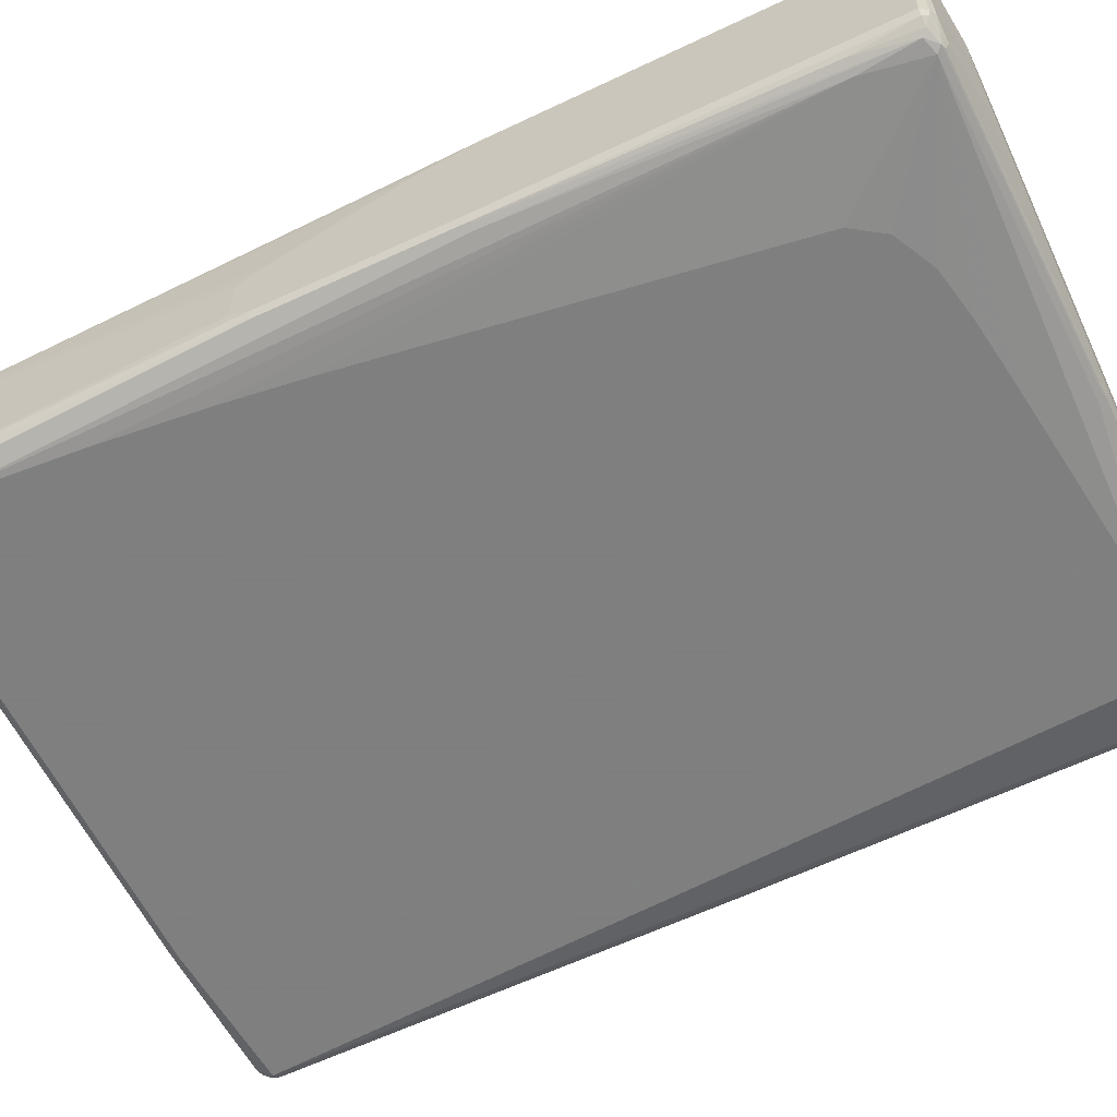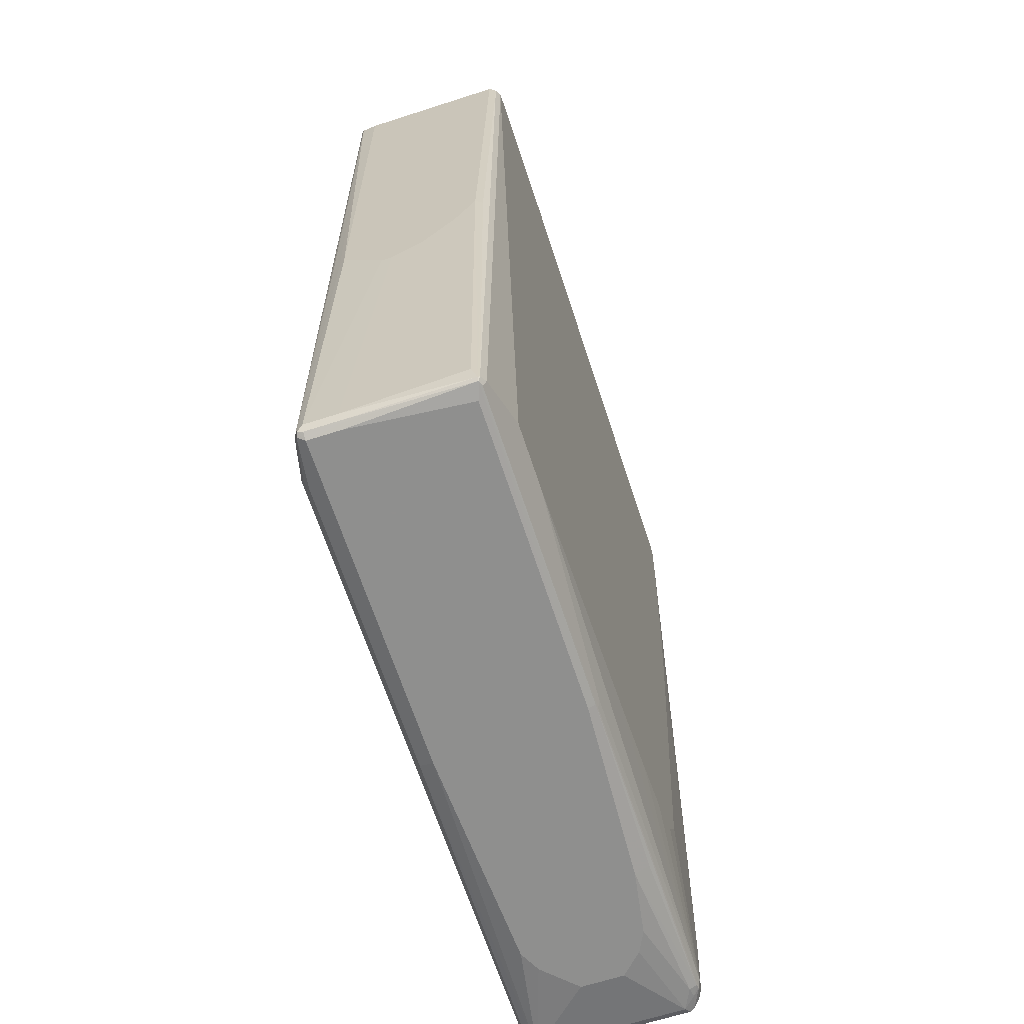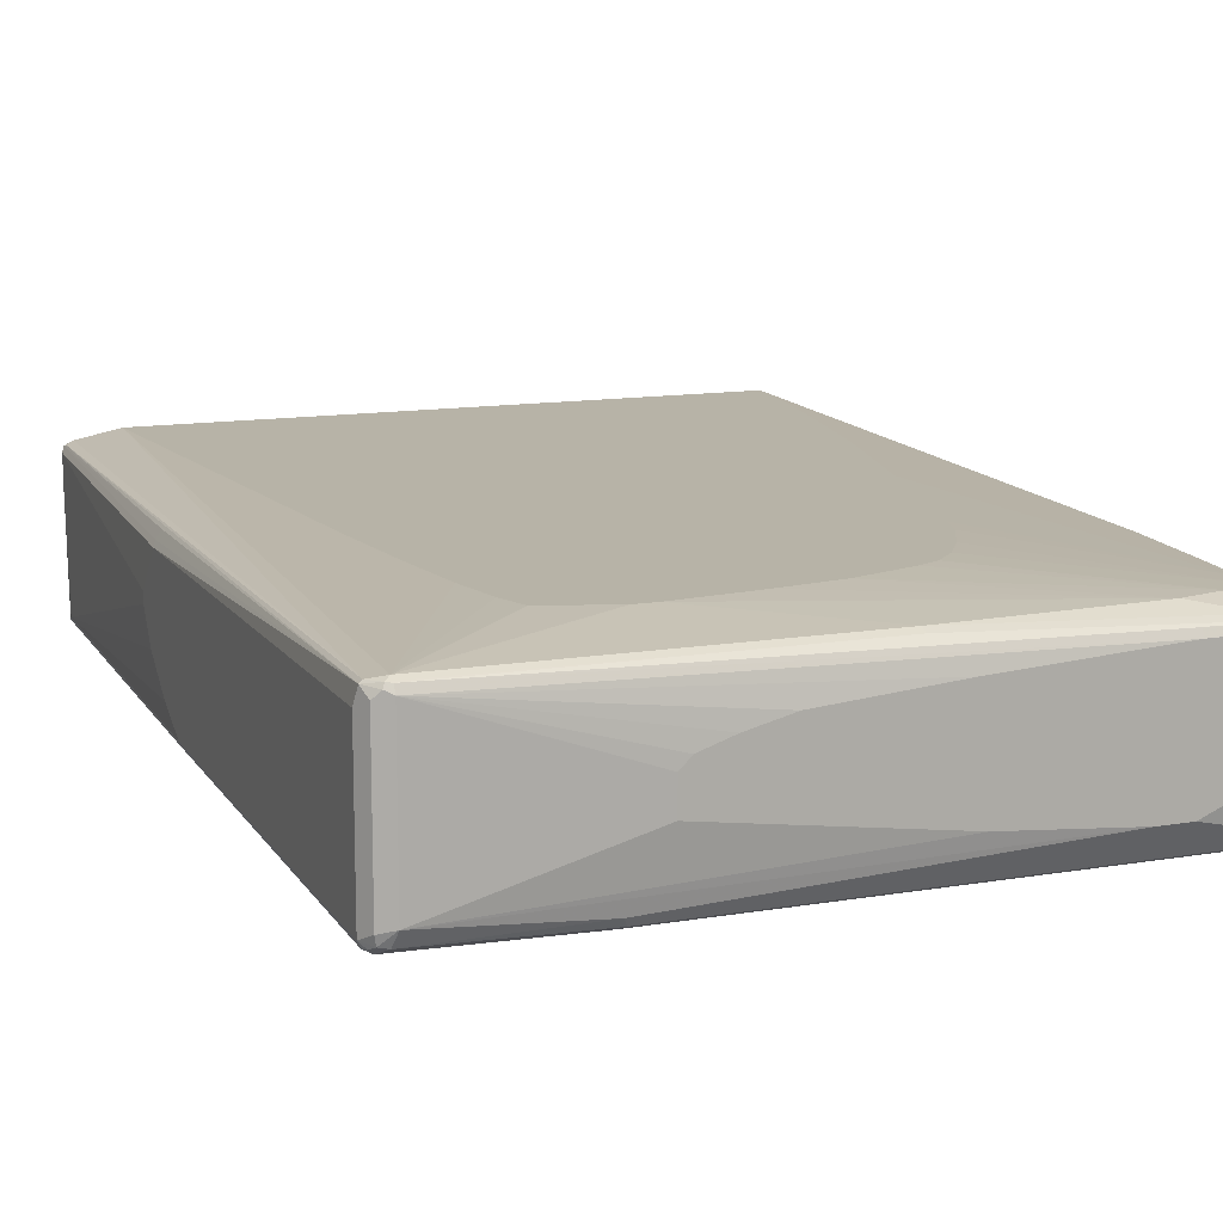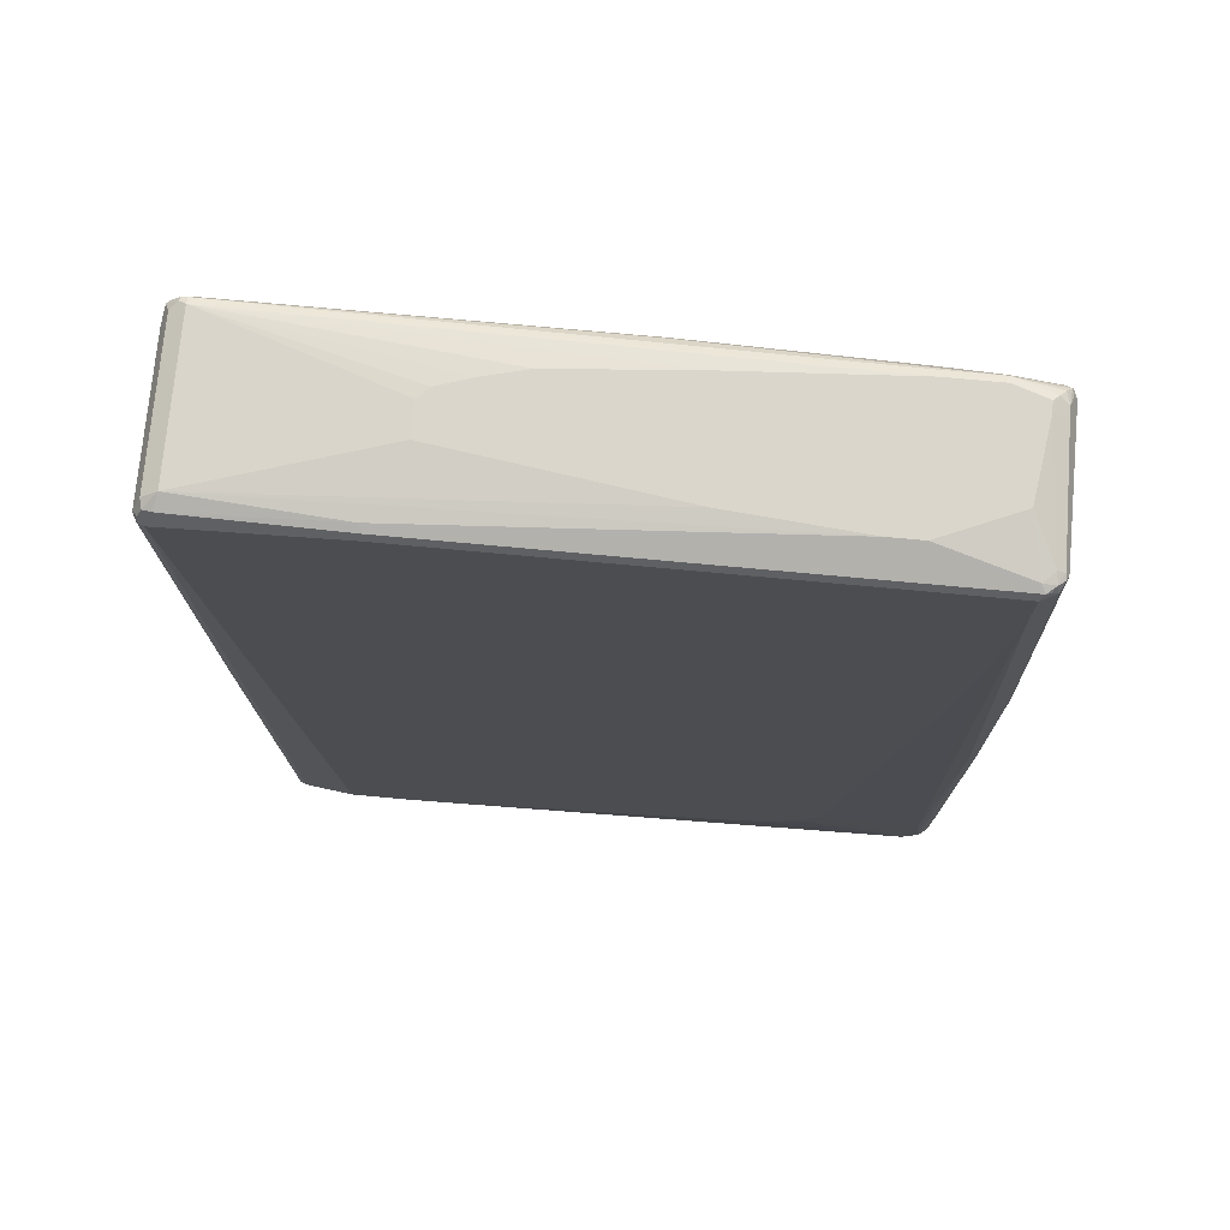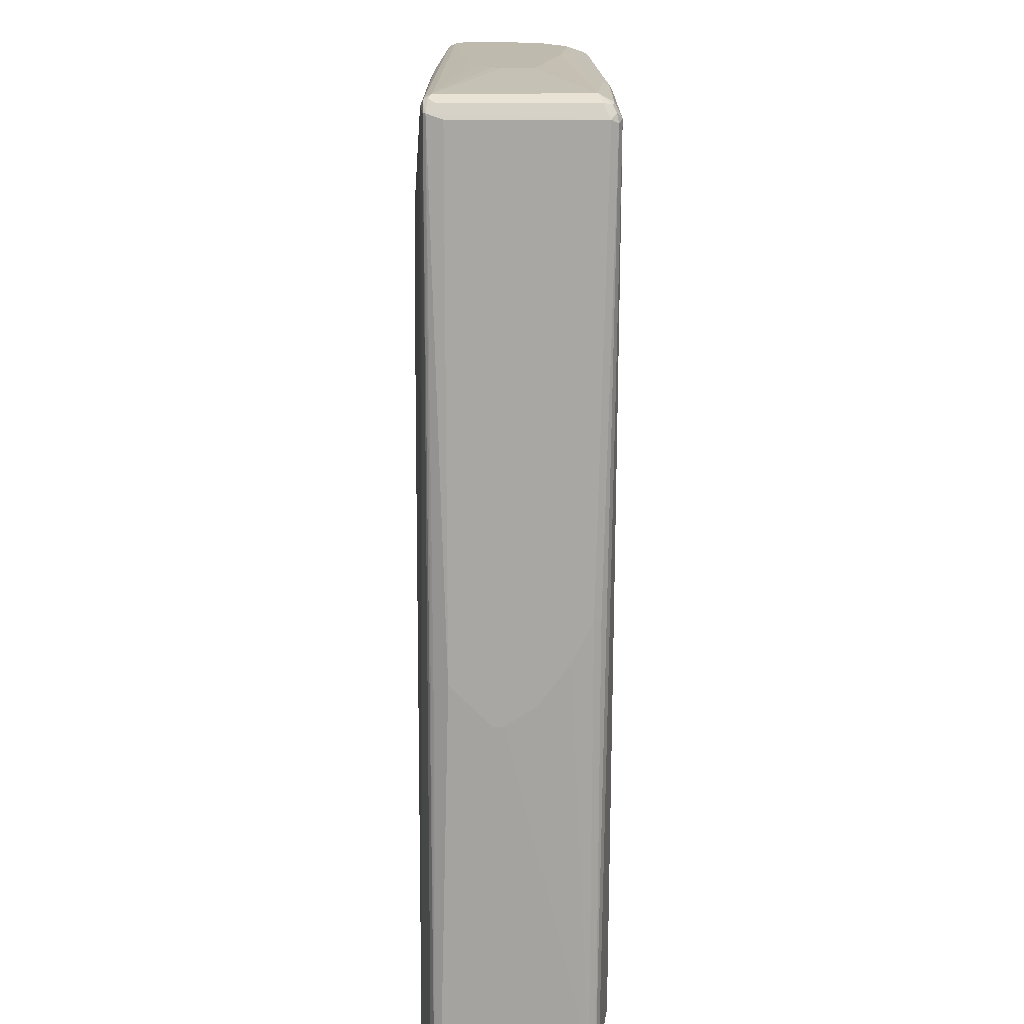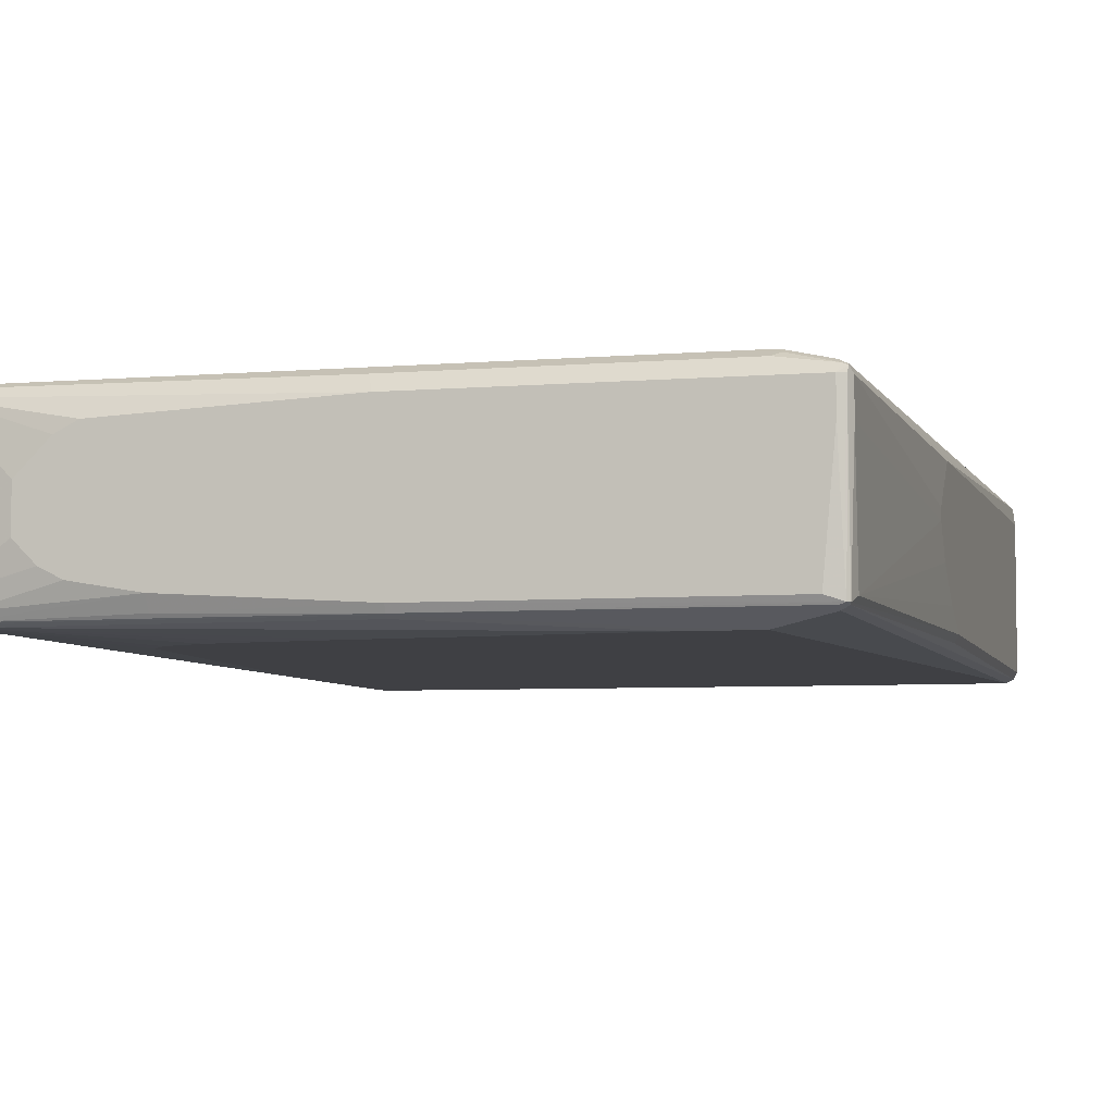
<metadata>
{"format":"obj","ext":"obj","renderer":"f3d","projection":"perspective","resolution":1024,"background":"white","views":[{"elev":-59.9,"azim":-64.6,"up":"+Z"},{"elev":-65.3,"azim":108.0,"up":"+Y"},{"elev":12.6,"azim":158.4,"up":"+Z"},{"elev":73.9,"azim":-174.7,"up":"+Y"},{"elev":15.4,"azim":89.5,"up":"+Y"},{"elev":-5.1,"azim":15.5,"up":"+Z"}]}
</metadata>
<code>
v 0.5798 0.7554 -0.1405
v 0.5739 0.7495 -0.1522
v 0.5709 0.7642 -0.1493
v 0.5652 0.7759 -0.1435
v 0.568 0.7788 -0.1288
v 0.5754 0.7642 0.1318
v 0.5798 0.7554 0.1054
v 0.5798 -0.01756 -0.123
v 0.5739 -0.02342 -0.1347
v 0.5622 0.7554 -0.1581
v 0.5563 -0.7963 -0.1347
v 0.5505 0.7788 -0.1464
v 0.5446 0.7905 -0.123
v 0.568 0.7788 0.1171
v 0.5563 0.7846 0.1288
v 0.5533 0.7818 0.1361
v 0.5709 0.7642 0.1361
v 0.5563 -0.7905 0.1347
v 0.568 -0.1229 0.1288
v 0.5754 -0.1316 0.1142
v 0.5798 -0.1229 0.1054
v 0.5798 -0.05269 -0.1054
v 0.5622 -0.7729 -0.123
v 0.5578 -0.7993 -0.1318
v 0.2986 0.7729 -0.1581
v 0.5446 -0.7905 -0.1405
v 0.4568 -0.7554 -0.1581
v 0.5533 -0.8038 -0.1318
v 0.2927 0.7846 -0.1522
v 0.2986 0.7905 -0.1405
v -0.3337 0.8082 -0.1054
v -0.1229 0.8082 -0.08782
v 0 0.8082 -0.07027
v 0.246 0.8082 -0.03514
v 0.5446 0.7905 0.123
v 0.5446 0.7846 0.1347
v -0.05267 0.7846 0.1347
v -0.05267 0.7729 0.1405
v 0.5446 0.7729 0.1405
v 0.4743 -0.7729 0.1581
v 0.5446 -0.7905 0.1405
v 0.5505 -0.8022 0.1347
v 0.5578 -0.7993 0.1318
v 0.5622 -0.7905 0.123
v 0.5798 -0.1932 0.03514
v 0.5798 -0.08781 -0.08782
v 0.5622 -0.7905 0.07027
v 0.5798 -0.1581 -0.03514
v 0.5798 -0.1932 0.01755
v 0.5563 -0.8022 0.07027
v -0.527 0.7729 -0.1581
v 0.5446 -0.8022 -0.1347
v 0.3426 -0.7642 -0.1537
v 0.3513 -0.7554 -0.1581
v 0.01748 -0.8022 -0.1347
v 0.5533 -0.8038 0.06148
v 0.5446 -0.8082 0.07027
v 0.527 -0.8082 -0.123
v 0.01748 -0.8082 -0.123
v -0.5329 0.7846 -0.1522
v -0.3865 0.8082 -0.1054
v 0.246 0.8082 0.01755
v 0.2284 0.8082 0.03514
v 0.1756 0.8082 0.05269
v 0.1053 0.8082 0.07027
v -0.1053 0.8082 0.08782
v -0.3865 0.8082 0.1054
v -0.3865 0.8022 0.1171
v -0.4743 0.8022 0.1171
v -0.4743 0.7905 0.123
v -0.3865 0.7554 0.1405
v 0.1932 0.6324 0.1581
v 0.2284 0.6324 0.1581
v 0.3337 0.5973 0.1581
v 0.3513 0.5446 0.1581
v 0.3689 0.4568 0.1581
v 0.3865 0.3161 0.1581
v 0.4041 0.1405 0.1581
v -0.5622 -0.7729 0.1581
v 0.4684 -0.7963 0.1464
v 0.4801 -0.7846 0.1522
v 0.5446 -0.8082 0.123
v 0.5563 -0.8022 0.123
v -0.5505 0.7729 -0.1464
v -0.5402 0.7818 -0.1493
v -0.527 0.7027 -0.1581
v -0.5359 0.694 -0.1537
v 0.00874 -0.7993 -0.1361
v 0.01748 -0.7905 -0.1405
v -0.527 -0.7729 -0.1405
v -0.05267 -0.7027 -0.1581
v -0.281 -0.7963 -0.1288
v -0.527 -0.7846 -0.1347
v -0.5359 -0.7818 -0.1361
v -0.281 -0.8082 -0.1054
v -0.5468 0.7862 -0.1405
v -0.527 0.7905 -0.1405
v -0.5094 0.8082 -0.05269
v -0.4743 0.8082 0.1054
v -0.4831 0.8038 0.1142
v -0.5446 0.7846 0.1171
v -0.5446 0.7729 0.123
v -0.4568 0.7378 0.1405
v -0.05267 0.5973 0.1581
v 0.05267 0.6149 0.1581
v -0.5709 -0.7818 0.1493
v -0.5563 -0.7846 0.1522
v -0.005789 -0.7963 0.1464
v -0.5622 -0.7554 0.1581
v -0.5739 -0.7671 0.1522
v 0 -0.8082 0.123
v -0.5578 0.7818 -0.1318
v -0.5739 0.1756 -0.1347
v -0.5754 0.1843 -0.1318
v -0.5094 0.4568 -0.1581
v -0.5446 -0.6675 -0.1405
v -0.5622 -0.1405 -0.1405
v -0.5739 -0.1405 -0.1347
v -0.5533 -0.7642 -0.1361
v -0.3689 -0.5797 -0.1581
v -0.3337 -0.6324 -0.1581
v -0.2986 -0.65 -0.1581
v -0.2635 -0.6675 -0.1581
v -0.1756 -0.6851 -0.1581
v -0.5446 -0.7862 -0.1252
v -0.527 -0.7905 -0.123
v -0.5709 -0.7818 -0.1186
v -0.5622 -0.7729 -0.1296
v -0.3865 -0.8082 -0.08782
v -0.5446 0.7905 -0.123
v -0.5563 0.7846 -0.123
v -0.527 0.8082 0.07027
v -0.527 0.8082 0.08782
v -0.5359 0.8038 0.09662
v -0.5446 0.7971 0.1054
v -0.527 0.7963 0.1113
v -0.5533 0.7862 0.1142
v -0.4919 0.7027 0.1405
v -0.5563 0.7788 0.1171
v -0.5446 0.4041 0.1405
v -0.527 0.5797 0.1405
v -0.5094 0.6675 0.1405
v -0.1932 0.5446 0.1581
v -0.1581 0.5622 0.1581
v -0.5798 -0.7729 0.1405
v -0.5739 -0.7846 0.1347
v -0.5622 -0.7905 0.1405
v -0.5739 -0.7495 0.1522
v -0.527 -0.527 0.1581
v -0.5563 0.41 0.1347
v -0.3689 -0.8082 0.1054
v -0.5798 0.1756 -0.123
v -0.5622 0.7729 -0.123
v -0.5505 0.7963 0.07027
v -0.4919 0.281 -0.1581
v -0.4743 0.1405 -0.1581
v -0.5709 -0.1492 -0.1361
v -0.568 -0.6675 -0.1288
v -0.5739 -0.7729 -0.1171
v -0.5798 -0.7729 -0.1054
v -0.5798 -0.1405 -0.123
v -0.5739 -0.7846 -0.1113
v -0.5622 -0.7905 -0.1054
v -0.4216 -0.8082 -0.07027
v -0.5505 0.7963 0.08782
v -0.5563 0.7846 0.1054
v -0.5622 0.7729 0.1054
v -0.2284 0.5095 0.1581
v -0.2986 0.3864 0.1581
v -0.281 0.4217 0.1581
v -0.2635 0.4568 0.1581
v -0.5739 -0.1522 0.1347
v -0.4919 -0.3513 0.1581
v -0.4743 -0.2634 0.1581
v -0.4041 0.01756 0.1581
v -0.3513 0.2108 0.1581
v -0.3162 0.3337 0.1581
v -0.5798 -0.7554 0.1405
v -0.4568 -0.8082 0.03514
v -0.4041 -0.8082 0.08782
v -0.5798 0.2108 -0.1054
v -0.4568 -0.8082 -0.03514
v -0.5798 0.2108 -0.01755
v -0.5798 0.1932 0
v -0.5798 0.1581 0.01755
v -0.5798 -0.07025 0.1054
v -0.5798 -0.1581 0.123
f 1 2 3
f 96 130 97
f 95 129 126
f 94 125 127
f 94 128 119
f 94 127 128
f 93 126 125
f 93 95 126
f 93 125 94
f 92 95 93
f 90 124 91
f 90 123 124
f 90 122 123
f 90 121 122
f 90 120 121
f 90 116 120
f 90 119 116
f 90 94 119
f 89 94 90
f 88 94 89
f 96 112 131
f 87 118 113
f 96 131 130
f 98 130 132
f 106 145 146
f 106 110 145
f 103 144 104
f 103 143 144
f 103 168 143
f 103 138 168
f 102 142 138
f 102 141 142
f 102 140 141
f 102 150 140
f 102 139 150
f 102 137 139
f 102 138 103
f 101 137 102
f 100 136 137
f 100 135 136
f 100 134 135
f 99 134 100
f 99 133 134
f 97 130 98
f 106 146 147
f 87 117 118
f 86 116 117
f 67 100 68
f 67 99 100
f 61 97 98
f 60 97 61
f 60 96 97
f 60 85 96
f 59 95 92
f 57 59 58
f 57 95 59
f 57 129 95
f 57 164 129
f 57 182 164
f 57 179 182
f 57 180 179
f 57 151 180
f 57 111 151
f 57 82 111
f 56 83 82
f 55 59 92
f 68 100 69
f 86 117 87
f 69 100 137
f 69 101 102
f 86 115 116
f 84 114 112
f 84 113 114
f 84 87 113
f 84 96 85
f 84 112 96
f 80 111 82
f 80 108 111
f 79 110 106
f 79 148 110
f 79 109 148
f 79 107 108
f 79 106 107
f 71 105 72
f 71 104 105
f 71 103 104
f 70 103 71
f 70 102 103
f 69 102 70
f 69 137 101
f 106 147 107
f 107 147 108
f 108 147 111
f 145 184 183
f 145 185 184
f 145 186 185
f 145 187 186
f 145 178 187
f 145 162 146
f 145 160 162
f 142 177 169
f 142 176 177
f 142 175 176
f 142 174 175
f 141 174 142
f 141 173 174
f 141 149 173
f 139 172 150
f 139 167 172
f 138 171 168
f 138 170 171
f 138 169 170
f 145 183 181
f 138 142 169
f 145 181 152
f 145 161 160
f 167 186 187
f 167 185 186
f 167 184 185
f 167 183 184
f 165 167 166
f 163 164 182
f 153 183 167
f 153 181 183
f 153 165 154
f 153 167 165
f 152 181 153
f 148 172 178
f 148 150 172
f 147 180 151
f 147 179 180
f 147 182 179
f 147 163 182
f 146 163 147
f 146 162 163
f 145 152 161
f 137 167 139
f 137 166 167
f 137 165 166
f 117 119 157
f 116 156 120
f 116 155 156
f 116 119 117
f 115 155 116
f 113 161 152
f 113 118 161
f 113 152 114
f 112 154 131
f 112 153 154
f 112 152 153
f 112 114 152
f 111 147 151
f 110 178 145
f 110 148 178
f 109 150 148
f 109 140 150
f 109 141 140
f 109 149 141
f 117 157 118
f 118 157 119
f 118 119 158
f 118 158 159
f 135 137 136
f 135 165 137
f 134 165 135
f 134 154 165
f 132 154 134
f 132 134 133
f 131 154 132
f 130 131 132
f 129 164 163
f 55 94 88
f 128 159 158
f 127 159 128
f 127 160 159
f 126 129 163
f 125 163 162
f 125 126 163
f 125 162 127
f 119 128 158
f 118 160 161
f 118 159 160
f 127 162 160
f 55 93 94
f 55 92 93
f 54 90 91
f 16 36 37
f 16 35 36
f 15 35 16
f 13 62 35
f 13 34 62
f 13 33 34
f 13 32 33
f 13 31 32
f 13 30 31
f 12 30 13
f 12 29 30
f 12 25 29
f 11 28 26
f 11 24 28
f 10 51 25
f 10 86 51
f 10 115 86
f 10 155 115
f 10 156 155
f 16 37 38
f 10 120 156
f 16 38 39
f 17 39 40
f 24 44 43
f 24 47 44
f 24 50 28
f 24 83 50
f 24 43 83
f 23 49 47
f 23 48 49
f 23 46 48
f 23 47 24
f 22 46 23
f 21 44 45
f 21 43 44
f 20 43 21
f 19 43 20
f 18 43 19
f 18 42 43
f 18 41 42
f 17 41 18
f 17 40 41
f 16 39 17
f 10 121 120
f 10 122 121
f 10 123 122
f 4 12 13
f 4 10 12
f 3 10 4
f 2 11 10
f 2 9 11
f 2 10 3
f 1 9 2
f 1 8 9
f 1 22 8
f 1 46 22
f 1 48 46
f 1 49 48
f 1 45 49
f 1 21 45
f 1 7 21
f 1 6 7
f 1 5 6
f 1 4 5
f 1 3 4
f 4 13 5
f 5 14 6
f 5 13 35
f 5 35 15
f 10 124 123
f 10 91 124
f 10 54 91
f 10 27 54
f 10 26 27
f 10 11 26
f 10 25 12
f 9 24 11
f 8 24 9
f 25 51 60
f 8 23 24
f 6 21 7
f 6 20 21
f 6 19 20
f 6 18 19
f 6 17 18
f 6 16 17
f 6 15 16
f 6 14 15
f 5 15 14
f 8 22 23
f 167 187 172
f 25 60 29
f 26 52 27
f 40 170 169
f 40 171 170
f 40 168 171
f 40 143 168
f 40 144 143
f 40 104 144
f 40 105 104
f 40 72 105
f 40 73 72
f 40 74 73
f 40 75 74
f 40 76 75
f 40 77 76
f 40 78 77
f 40 42 41
f 40 81 42
f 40 80 81
f 40 108 80
f 40 79 108
f 40 169 177
f 39 78 40
f 40 177 176
f 40 175 174
f 54 89 90
f 53 89 54
f 53 88 89
f 52 88 53
f 52 55 88
f 51 87 84
f 51 86 87
f 51 85 60
f 51 84 85
f 44 49 45
f 44 47 49
f 43 82 83
f 42 82 43
f 42 80 82
f 42 81 80
f 40 109 79
f 40 149 109
f 40 173 149
f 40 174 173
f 40 176 175
f 39 77 78
f 39 76 77
f 39 75 76
f 31 67 66
f 31 99 67
f 31 133 99
f 31 132 133
f 31 98 132
f 31 61 98
f 29 31 30
f 29 61 31
f 29 60 61
f 28 59 55
f 28 58 59
f 28 57 58
f 28 82 57
f 28 56 82
f 28 83 56
f 28 50 83
f 28 55 52
f 27 53 54
f 27 52 53
f 31 66 65
f 31 65 64
f 31 64 63
f 31 63 62
f 39 74 75
f 39 73 74
f 38 73 39
f 38 72 73
f 38 71 72
f 38 70 71
f 37 70 38
f 37 69 70
f 36 69 37
f 26 28 52
f 36 68 69
f 35 67 36
f 35 66 67
f 35 65 66
f 35 64 65
f 35 63 64
f 35 62 63
f 31 33 32
f 31 34 33
f 31 62 34
f 36 67 68
f 172 187 178

</code>
